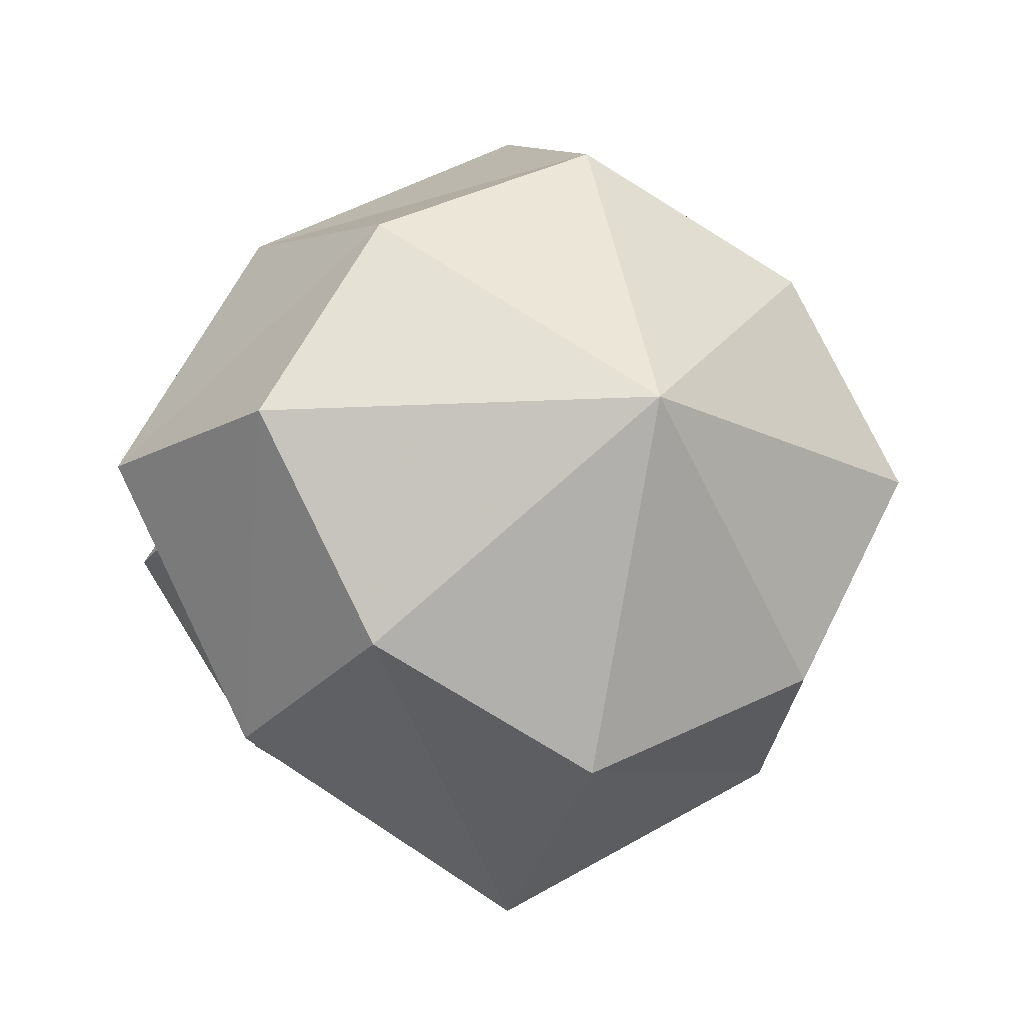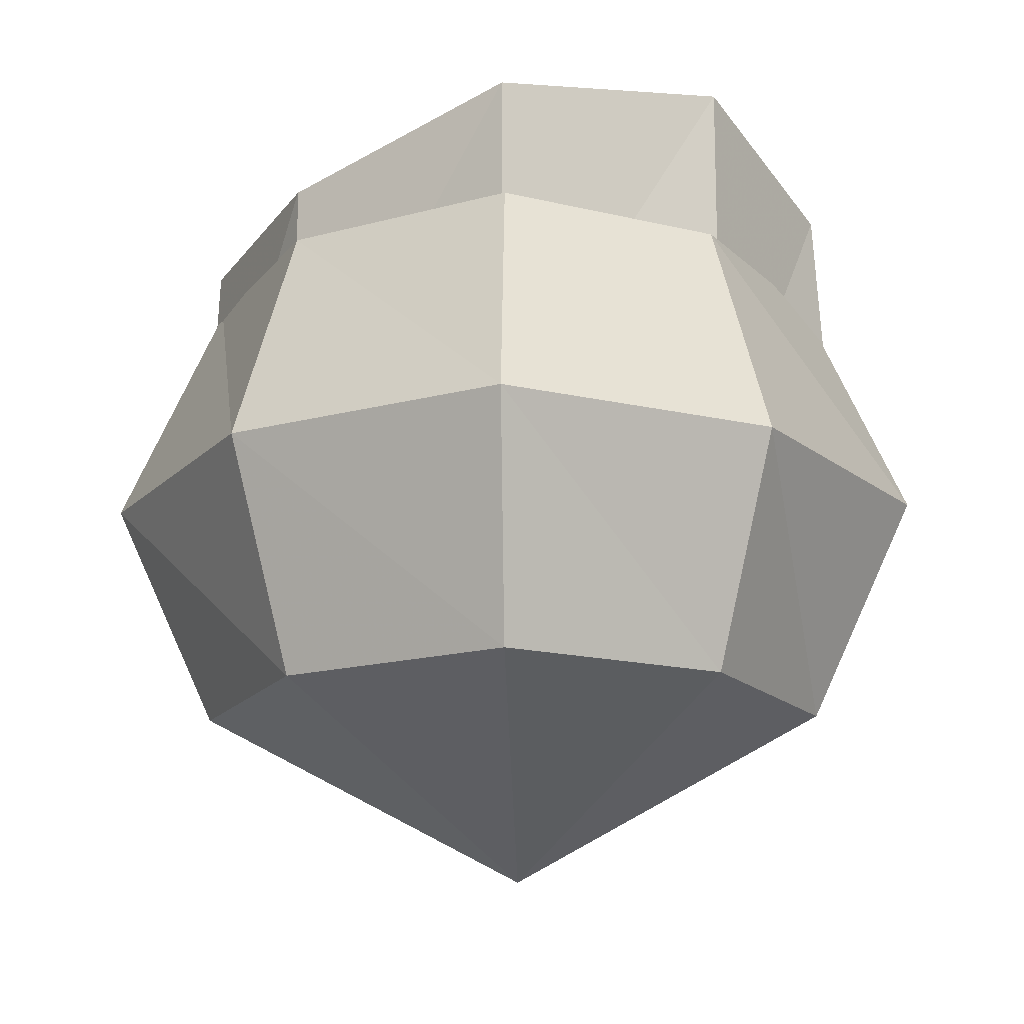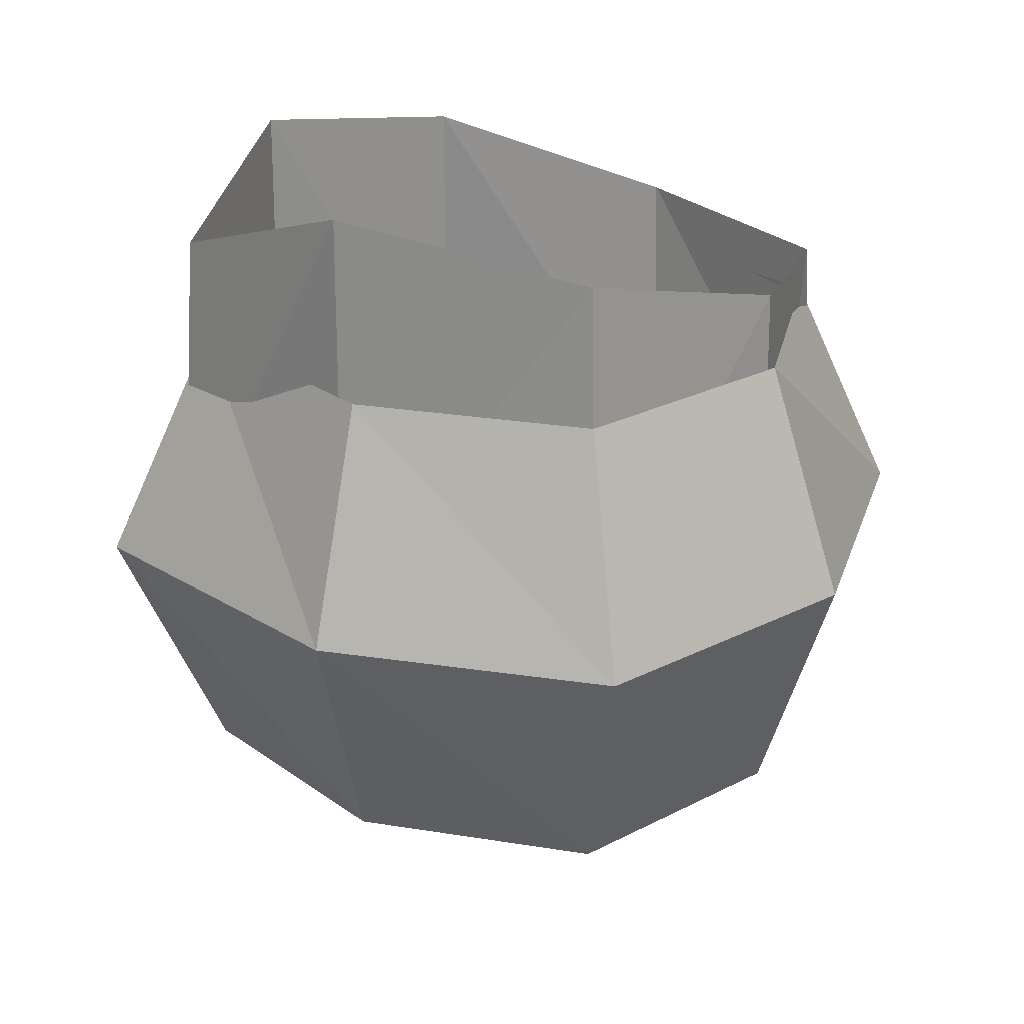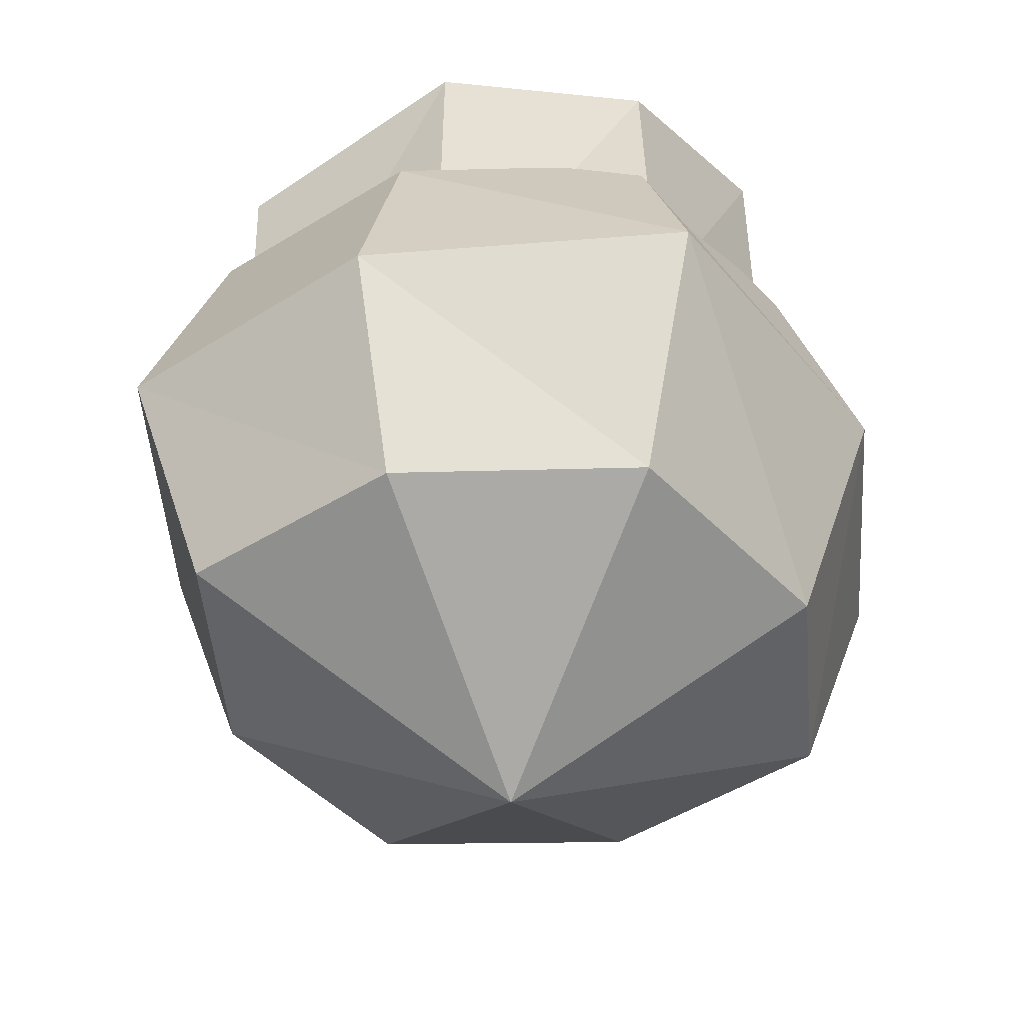
<metadata>
{"format":"obj","ext":"obj","renderer":"f3d","projection":"perspective","resolution":1024,"background":"white","views":[{"elev":-15.7,"azim":-20.7,"up":"+Z"},{"elev":-15.8,"azim":-87.8,"up":"+Y"},{"elev":23.3,"azim":76.2,"up":"+Y"},{"elev":-44.3,"azim":-24.4,"up":"+Y"}]}
</metadata>
<code>
v 0.1641 -0.2344 -0.05469
v 0.1094 -0.1719 0.125
v 0.1016 -0.4844 0.1094
v 0.1328 -0.4766 -0.05469
v -0.03125 -0.2031 -0.1719
v 0.03125 -0.2031 -0.2266
v 0.1641 -0.2109 -0.1406
v 0.1719 0 -0.07031
v 0.2266 0 -0.007812
v 0.2188 -0.1484 -0.007812
v 0.1875 -0.1172 0.07031
v 0.125 0 0.1484
v 0.1328 0 0.1875
v 0.125 -0.1719 0.2109
v -0.09375 -0.2344 0.1641
v -0.07031 -0.5312 0.1406
v 0.007812 -0.7656 0.03125
v 0.1719 -0.7266 0.007812
v 0.2031 -0.7031 -0.02344
v -0.02344 -0.5156 -0.1406
v -0.2109 -0.1875 0
v -0.1172 -0.1484 -0.2188
v -0.03906 0 -0.1875
v 0.01562 0 -0.2344
v 0.09375 0 -0.2969
v 0.09375 -0.1172 -0.2734
v 0.1641 -0.1328 -0.2422
v 0.2031 -0.07812 -0.2422
v 0.2109 -0.07031 -0.1875
v 0.1719 0 -0.1406
v -0.1562 -0.5469 -0.007812
v -0.1953 -0.2188 0.1719
v -0.2734 -0.1719 0.02344
v -0.2422 0 -0.007812
v -0.2109 -0.1328 -0.1406
v -0.2266 -0.0625 -0.25
v -0.2422 -0.04688 -0.3203
v -0.2109 -0.03125 -0.3281
v -0.1562 0 -0.2344
v -0.03906 -0.7812 -0.07812
v -0.02344 -0.9922 -0.07812
v 0.02344 -1.031 0.02344
v 0.1562 -1.109 0.007812
v 0.1797 -1.117 -0.1172
v 0.04688 -0.75 -0.1953
v 0.0625 -1.047 -0.1797
v -0.07812 -1.312 0
v -0.02344 -1.281 0.1016
v 0.1094 -1.297 0.07812
v 0.1328 -1.297 -0.03125
v 0 -1.328 -0.1016
v 0.125 -0.1016 -0.3438
v 0.2031 -0.1172 -0.2969
v 0.1797 0 -0.25
v 0.2109 0 -0.25
v 0.2422 0 -0.2578
v 0.2422 -0.03906 -0.25
v 0.2422 -0.03125 -0.2109
v 0.2109 0 -0.2031
v 0.2344 0 -0.3203
v 0.2109 -0.09375 -0.3672
v 0.2344 0 -0.3906
v 0.25 -0.03906 -0.4297
v 0.2656 0 -0.4453
v 0.2891 -0.01562 -0.4688
v 0.2891 0 -0.4766
v 0.2656 0 -0.4844
v 0.2656 -0.01562 -0.4766
v 0.2344 -0.03906 -0.4531
v 0.2344 0 -0.4688
v 0.1719 -0.07812 -0.3984
v 0.1875 0 -0.4297
v 0.1328 0 -0.3672
v -0.07031 -1.477 0
v -0.02344 -1.477 0.08594
v 0.02344 -1.508 0.1797
v 0.03906 -1.398 0.2812
v 0.2031 -1.422 0.2422
v 0.1016 -1.461 0.0625
v 0.1641 -1.422 0.07031
v 0.1797 -1.336 0.07812
v 0.1953 -1.344 0.007812
v 0.125 -1.406 -0.03125
v 0 -1.477 -0.09375
v -0.0625 -1.523 -0.1875
v -0.09375 -1.391 -0.2266
v 0.2422 0 -0.2109
v 0.2969 -0.01562 -0.2422
v 0.3125 0 -0.2422
v 0.3359 -0.007812 -0.25
v 0.3438 0 -0.25
v 0.3672 0 -0.2578
v 0.3672 0 -0.2734
v 0.3359 -0.01562 -0.2578
v 0.3438 0 -0.2656
v 0.2891 -0.02344 -0.25
v 0.2891 0 -0.2578
v 0 -0.2031 0.2578
v -0.1094 0 0.1875
v -0.2109 0 0.1953
v -0.2656 0 0.1953
v -0.2578 -0.1016 0.1875
v -0.3125 -0.1016 0.05469
v -0.3281 0 0.05469
v -0.2969 0 0.01562
v 0 0 0.2578
v 0.01562 -0.07812 0.3047
v 0.01562 0 0.3125
v 0.007812 -0.03125 0.375
v 0.01562 0 0.3828
v 0 -0.02344 0.4375
v 0 0 0.4453
v 0 -0.007812 0.4766
v 0 0 0.4844
v 0 -0.007812 0.4844
v 0.02344 -0.03125 0.4141
v 0.02344 0 0.4219
v 0.03906 0 0.3828
v 0.03125 -0.04688 0.375
v 0.04688 -0.1094 0.3281
v 0.05469 0 0.3438
v 0.04688 -0.1406 0.3047
v 0.03906 0 0.3125
v 0.08594 -0.05469 0.3359
v 0.08594 0 0.3438
v 0.1328 -0.01562 0.3828
v 0.125 0 0.3906
v 0.1641 -0.01562 0.4219
v 0.1562 0 0.4297
v 0.1562 0 0.375
v 0.1797 0 0.4297
v 0.1562 -0.01562 0.375
v 0.1484 -0.0625 0.3125
v 0.1562 0 0.3203
v 0.1641 -0.04688 0.3047
v 0.1719 0 0.3047
v 0.1797 -0.01562 0.3125
v 0.1797 0 0.3125
v 0.2188 -0.007812 0.3125
v 0.2188 0 0.3203
v 0.2109 -0.01562 0.2969
v 0.2109 0 0.2969
v 0.1953 -0.01562 0.2812
v 0.1875 0 0.2891
v 0.1562 -0.03125 0.2656
v 0.1562 0 0.2734
v 0.1328 -0.07812 0.2578
v 0.1484 0 0.2656
v 0.1797 -0.01562 0.4219
v -0.3516 -0.07031 0.1719
v -0.3828 -0.07031 0.09375
v -0.3984 0 0.08594
v -0.4609 -0.02344 0.125
v -0.4609 0 0.125
v -0.5156 -0.01562 0.1406
v -0.5156 0 0.1406
v -0.5234 0 0.1719
v -0.5156 -0.01562 0.1641
v -0.4375 -0.02344 0.1719
v -0.4453 0 0.1719
v -0.3594 0 0.1875
v -0.1406 -1.523 -0.09375
v -0.1875 -1.602 -0.1719
v -0.1406 -1.602 -0.2344
v -0.1172 -1.617 -0.3125
v -0.02344 -1.594 -0.2969
v -0.07031 -1.477 -0.3203
v -0.2109 -1.523 -0.2969
v -0.1875 -1.383 -0.1172
v -0.2656 -1.523 -0.2344
v -0.3203 -1.695 -0.2969
v -0.2656 -1.719 -0.25
v -0.2344 -1.719 -0.2891
v -0.1719 -1.578 -0.3203
v -0.1016 -1.617 -0.3594
v -0.07812 -1.633 -0.3438
v -0.03906 -1.609 -0.3516
v -0.04688 -1.57 -0.3828
v -0.2734 -1.695 -0.3359
v -0.3203 -1.922 -0.3672
v -0.3516 -1.922 -0.3281
v -0.3125 -1.922 -0.2969
v -0.2734 -1.922 -0.3203
v 0.08594 -1.766 0.05469
v 0.1016 -1.766 -0.02344
v 0.007812 -1.766 -0.0625
v -0.03906 -1.766 0
v 0 -1.766 0.07031
v 0.1719 -1.516 0.1484
v 0.1484 -1.633 0.2969
v 0.07031 -1.625 0.3125
v 0.08594 -1.586 0.3906
v 0.1641 -1.602 0.3594
v 0.1406 -1.781 0.4141
v 0.125 -1.781 0.3672
v 0.07812 -1.789 0.375
v 0.08594 -1.789 0.4297
v -0.02344 -1.648 -0.4141
v -0.0625 -1.664 -0.3828
v -0.03906 -1.672 -0.3672
v -0.02344 -1.664 -0.3828
v 0.1719 -1.422 0.007812
v 0.2188 -1.469 0.03125
v 0.2109 -1.461 0.08594
v 0.2422 -1.422 0.08594
v 0.25 -1.43 0.03125
v 0.2656 -1.562 0.07812
v 0.2578 -1.562 0.07812
v 0.2578 -1.562 0.1094
v 0.2656 -1.555 0.1094
v 0.2031 0 0.09375
v 0.2578 -0.04688 0.04688
v 0.2656 0 0.03906
v 0.2891 -0.03125 0.04688
v 0.2812 0 0.05469
v 0.3281 -0.01562 0.05469
v 0.3281 0 0.05469
v 0.3438 -0.01562 0.03906
v 0.3359 0 0.03125
v 0.2891 -0.03906 0.01562
v 0.2812 0 0.007812
v 0.2578 -0.0625 0.007812
v 0.25 0 0
v -0.3359 0 -0.3203
v -0.3438 -0.007812 -0.3203
v -0.3438 0 -0.3203
v -0.2891 -0.01562 -0.25
v -0.2891 0 -0.25
v -0.2422 -0.0625 -0.2109
v -0.2344 0 -0.2109
v -0.25 0 -0.1094
v -0.2891 -0.01562 -0.2734
v -0.2891 0 -0.2734
v -0.2266 0 -0.25
v -0.25 -0.007812 -0.4219
v -0.2578 0 -0.4141
v -0.2422 0 -0.4219
v -0.2422 0 -0.3594
v -0.2422 -0.01562 -0.3672
v -0.2578 -0.01562 -0.3594
v -0.2578 0 -0.3594
v -0.2422 0 -0.3203
v -0.2188 0 -0.3281
v -0.3984 -2.555 -0.4609
v 0.03125 -2.555 -0.6719
v 0.03125 -2.891 -0.03906
v -0.625 -2.555 -0.03906
v -0.5156 -2.109 -0.5625
v 0.03125 -2.109 -0.875
v 0.5938 -2.109 -0.5625
v 0.4766 -2.555 -0.4609
v 0.7031 -2.555 -0.03906
v 0.4766 -2.555 0.3594
v 0.03125 -2.555 0.5703
v -0.3984 -2.555 0.3594
v -0.7891 -2.109 -0.03906
v -0.3984 -1.672 -0.4609
v 0.03125 -1.672 -0.6719
v 0.4766 -1.672 -0.4609
v -0.5156 -2.109 0.4609
v -0.625 -1.672 -0.03906
v 0.03125 -2.109 0.7734
v -0.3984 -1.672 0.3594
v 0.5938 -2.109 0.4609
v 0.03125 -1.672 0.5703
v 0.8672 -2.109 -0.03906
v 0.4766 -1.672 0.3594
v 0.7031 -1.672 -0.03906
v 0.03906 -2.57 -0.5625
v -0.2969 -2.57 -0.3828
v -0.3125 -2.117 -0.4688
v 0.03906 -2.109 -0.7031
v 0.3672 -2.57 -0.3828
v 0.4219 -2.133 -0.4688
v 0.5469 -2.57 -0.04688
v 0.6875 -2.117 -0.04688
v 0.3672 -2.57 0.2891
v 0.4219 -2.094 0.375
v 0.03906 -2.57 0.4609
v 0.03906 -2.125 0.6328
v -0.2969 -2.57 0.2891
v -0.3203 -2.117 0.375
v -0.4688 -2.57 -0.04688
v -0.5625 -2.109 -0.04688
v -0.5781 -1.422 -0.04688
v -0.3438 -1.547 -0.4688
v 0.03906 -1.586 -0.6797
v 0.4141 -1.547 -0.4688
v 0.6562 -1.422 -0.04688
v 0.4141 -1.336 0.375
v 0.03906 -1.477 0.5938
v -0.3125 -1.336 0.375
f 1 2 3
f 1 3 4
f 1 4 5
f 1 5 6
f 1 6 7
f 1 7 8
f 1 8 9
f 1 9 10
f 1 10 2
f 2 10 11
f 2 11 12
f 2 12 13
f 2 13 14
f 2 14 15
f 2 15 16
f 2 16 3
f 3 16 17
f 3 17 18
f 3 18 4
f 4 18 19
f 4 19 20
f 4 20 5
f 5 20 21
f 5 21 22
f 5 22 23
f 5 23 24
f 5 24 6
f 6 24 25
f 6 25 26
f 6 26 7
f 7 26 27
f 7 27 28
f 7 28 29
f 7 29 30
f 7 30 8
f 20 31 21
f 21 31 15
f 21 15 32
f 21 32 33
f 21 33 34
f 21 34 35
f 21 35 22
f 22 35 36
f 22 36 37
f 22 37 38
f 22 38 39
f 22 39 23
f 31 16 15
f 16 31 40
f 16 40 17
f 17 40 41
f 17 41 42
f 17 42 18
f 18 42 43
f 18 43 19
f 19 43 44
f 19 44 45
f 19 45 20
f 20 45 31
f 31 45 40
f 40 45 46
f 40 46 41
f 41 46 47
f 41 47 48
f 41 48 42
f 42 48 49
f 42 49 43
f 43 49 50
f 43 50 44
f 44 50 51
f 44 51 46
f 44 46 45
f 27 26 52
f 27 52 53
f 27 53 54
f 27 54 55
f 27 55 28
f 28 55 56
f 28 56 57
f 28 57 29
f 29 57 58
f 29 58 59
f 29 59 30
f 53 60 54
f 60 53 61
f 60 61 62
f 62 61 63
f 62 63 64
f 64 63 65
f 64 65 66
f 66 65 67
f 67 65 68
f 67 68 69
f 67 69 70
f 70 69 71
f 70 71 72
f 72 71 52
f 72 52 73
f 73 52 26
f 73 26 25
f 53 52 71
f 53 71 61
f 61 71 69
f 61 69 63
f 63 69 68
f 63 68 65
f 48 47 74
f 48 74 75
f 48 75 76
f 48 76 77
f 48 77 49
f 49 77 78
f 49 78 79
f 49 79 80
f 49 80 81
f 49 81 50
f 50 81 82
f 50 82 83
f 50 83 51
f 51 83 84
f 51 84 85
f 51 85 86
f 51 86 47
f 51 47 46
f 58 87 59
f 87 58 88
f 87 88 89
f 89 88 90
f 89 90 91
f 91 90 92
f 91 92 92
f 92 92 93
f 92 93 93
f 93 93 94
f 93 94 95
f 95 94 96
f 95 96 97
f 97 96 56
f 56 96 57
f 57 96 58
f 58 96 88
f 88 96 94
f 88 94 90
f 90 94 93
f 90 93 92
f 14 98 15
f 15 98 99
f 15 99 100
f 15 100 32
f 32 100 101
f 32 101 102
f 32 102 33
f 33 102 103
f 33 103 104
f 33 104 105
f 33 105 34
f 98 106 99
f 106 98 107
f 106 107 108
f 108 107 109
f 108 109 110
f 110 109 111
f 110 111 112
f 112 111 113
f 112 113 114
f 114 113 115
f 114 115 116
f 114 116 117
f 117 116 118
f 118 116 119
f 118 119 120
f 118 120 121
f 121 120 122
f 121 122 123
f 123 122 124
f 123 124 125
f 125 124 126
f 125 126 127
f 127 126 128
f 127 128 129
f 127 129 130
f 130 129 131
f 130 131 132
f 130 132 133
f 130 133 134
f 134 133 135
f 134 135 136
f 136 135 137
f 136 137 138
f 138 137 139
f 138 139 140
f 140 139 141
f 140 141 142
f 142 141 143
f 142 143 144
f 144 143 145
f 144 145 146
f 146 145 147
f 146 147 148
f 148 147 14
f 148 14 13
f 98 14 147
f 98 147 122
f 98 122 120
f 98 120 107
f 107 120 119
f 107 119 109
f 109 119 116
f 109 116 111
f 111 116 115
f 111 115 113
f 122 147 133
f 122 133 124
f 124 133 132
f 124 132 126
f 126 132 149
f 126 149 128
f 128 149 131
f 128 131 129
f 115 114 114
f 133 147 145
f 133 145 135
f 135 145 143
f 135 143 137
f 137 143 141
f 137 141 139
f 103 102 150
f 103 150 151
f 103 151 104
f 104 151 152
f 152 151 153
f 152 153 154
f 154 153 155
f 154 155 156
f 156 155 157
f 157 155 158
f 157 158 159
f 157 159 160
f 160 159 150
f 160 150 161
f 161 150 102
f 161 102 101
f 151 150 159
f 151 159 153
f 153 159 158
f 153 158 155
f 84 74 162
f 84 162 85
f 85 162 163
f 85 163 164
f 85 164 165
f 85 165 166
f 85 166 86
f 86 166 167
f 86 167 168
f 86 168 169
f 86 169 47
f 47 169 74
f 74 169 162
f 162 169 170
f 162 170 163
f 163 170 171
f 163 171 172
f 163 172 164
f 164 172 173
f 164 173 168
f 164 168 174
f 164 174 165
f 165 174 175
f 165 175 176
f 165 176 166
f 166 176 177
f 166 177 167
f 167 177 178
f 167 178 174
f 167 174 168
f 168 170 169
f 170 168 179
f 170 179 171
f 171 179 180
f 171 180 181
f 171 181 172
f 172 181 182
f 172 182 173
f 173 182 183
f 173 183 179
f 173 179 168
f 83 79 184
f 83 184 185
f 83 185 84
f 84 185 186
f 84 186 74
f 74 186 187
f 74 187 75
f 75 187 188
f 75 188 79
f 75 79 189
f 75 189 76
f 76 189 190
f 76 190 191
f 76 191 77
f 77 191 192
f 77 192 78
f 78 192 193
f 78 193 189
f 78 189 79
f 188 184 79
f 193 190 189
f 190 193 194
f 190 194 195
f 190 195 191
f 191 195 196
f 191 196 192
f 192 196 197
f 192 197 193
f 193 197 194
f 194 197 196
f 194 196 195
f 178 175 174
f 175 178 198
f 175 198 199
f 175 199 176
f 176 199 200
f 176 200 177
f 177 200 201
f 177 201 178
f 178 201 198
f 198 201 200
f 198 200 199
f 131 149 132
f 183 180 179
f 180 183 181
f 181 183 182
f 79 83 202
f 79 202 80
f 80 202 203
f 80 203 204
f 80 204 81
f 81 204 205
f 81 205 82
f 82 205 206
f 82 206 202
f 82 202 83
f 206 203 202
f 203 206 207
f 203 207 208
f 203 208 204
f 204 208 209
f 204 209 205
f 205 209 210
f 205 210 206
f 206 210 207
f 207 210 209
f 207 209 208
f 11 211 12
f 211 11 212
f 211 212 213
f 213 212 214
f 213 214 215
f 215 214 216
f 215 216 217
f 217 216 218
f 217 218 219
f 219 218 220
f 219 220 221
f 221 220 222
f 221 222 223
f 223 222 10
f 223 10 9
f 11 10 222
f 11 222 212
f 212 222 220
f 212 220 214
f 214 220 218
f 214 218 216
f 224 225 226
f 226 225 227
f 226 227 228
f 228 227 229
f 228 229 230
f 230 229 231
f 231 229 35
f 231 35 34
f 232 227 225
f 232 225 233
f 232 233 234
f 232 234 36
f 232 36 227
f 227 36 229
f 229 36 35
f 225 224 233
f 235 236 237
f 235 237 238
f 235 238 239
f 235 239 240
f 235 240 236
f 236 240 241
f 241 240 37
f 241 37 242
f 242 37 36
f 242 36 234
f 38 37 240
f 38 240 239
f 38 239 243
f 38 243 39
f 239 238 243
f 244 245 246
f 244 246 247
f 244 247 248
f 244 248 249
f 244 249 245
f 244 245 246
f 244 246 247
f 244 247 248
f 244 248 249
f 244 249 245
f 245 249 250
f 245 250 251
f 245 251 246
f 246 251 252
f 246 252 253
f 246 253 254
f 246 254 255
f 246 255 247
f 247 255 256
f 247 256 248
f 248 256 257
f 248 257 258
f 248 258 249
f 249 258 259
f 249 259 250
f 249 250 245
f 245 250 251
f 245 251 246
f 246 251 252
f 246 252 253
f 246 253 254
f 246 254 255
f 246 255 247
f 247 255 256
f 247 256 248
f 256 255 260
f 256 260 261
f 256 261 257
f 260 255 254
f 260 254 262
f 260 262 263
f 260 263 261
f 262 254 253
f 262 253 264
f 262 264 265
f 262 265 263
f 264 253 252
f 264 252 266
f 264 266 267
f 264 267 265
f 266 252 251
f 266 251 250
f 266 250 268
f 266 268 267
f 255 260 256
f 260 255 254
f 260 254 262
f 262 254 253
f 262 253 264
f 264 253 252
f 264 252 266
f 266 252 251
f 266 251 250
f 250 259 268
f 269 270 271
f 269 271 272
f 269 272 273
f 273 272 274
f 273 274 275
f 275 274 276
f 275 276 277
f 277 276 278
f 277 278 279
f 279 278 280
f 279 280 281
f 281 280 282
f 281 282 283
f 283 282 284
f 283 284 270
f 270 284 271
f 271 284 285
f 271 285 286
f 271 286 272
f 272 286 287
f 272 287 274
f 274 287 288
f 274 288 276
f 276 288 289
f 276 289 278
f 278 289 290
f 278 290 280
f 280 290 291
f 280 291 282
f 282 291 292
f 282 292 284
f 284 292 285

</code>
